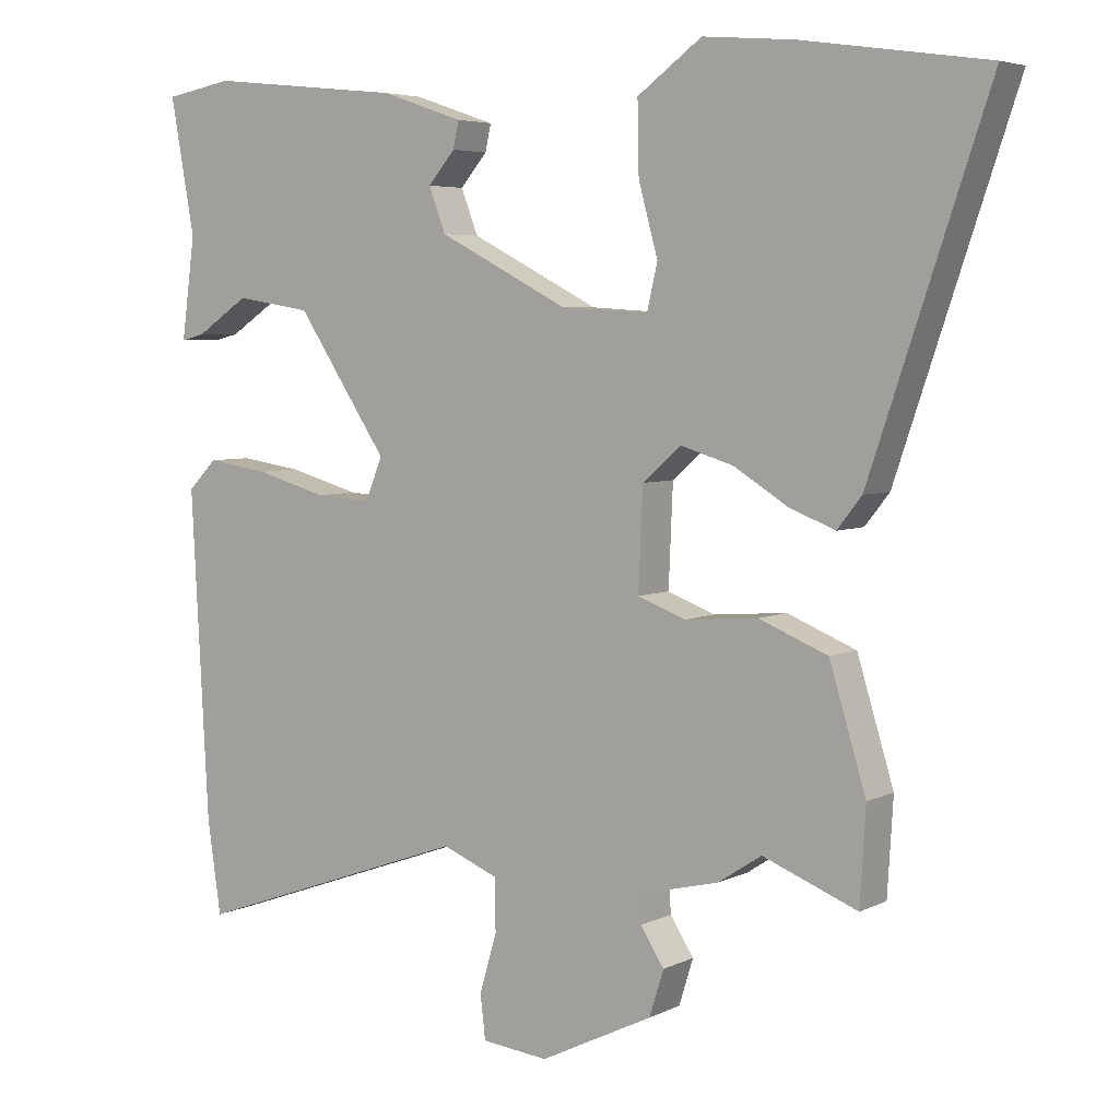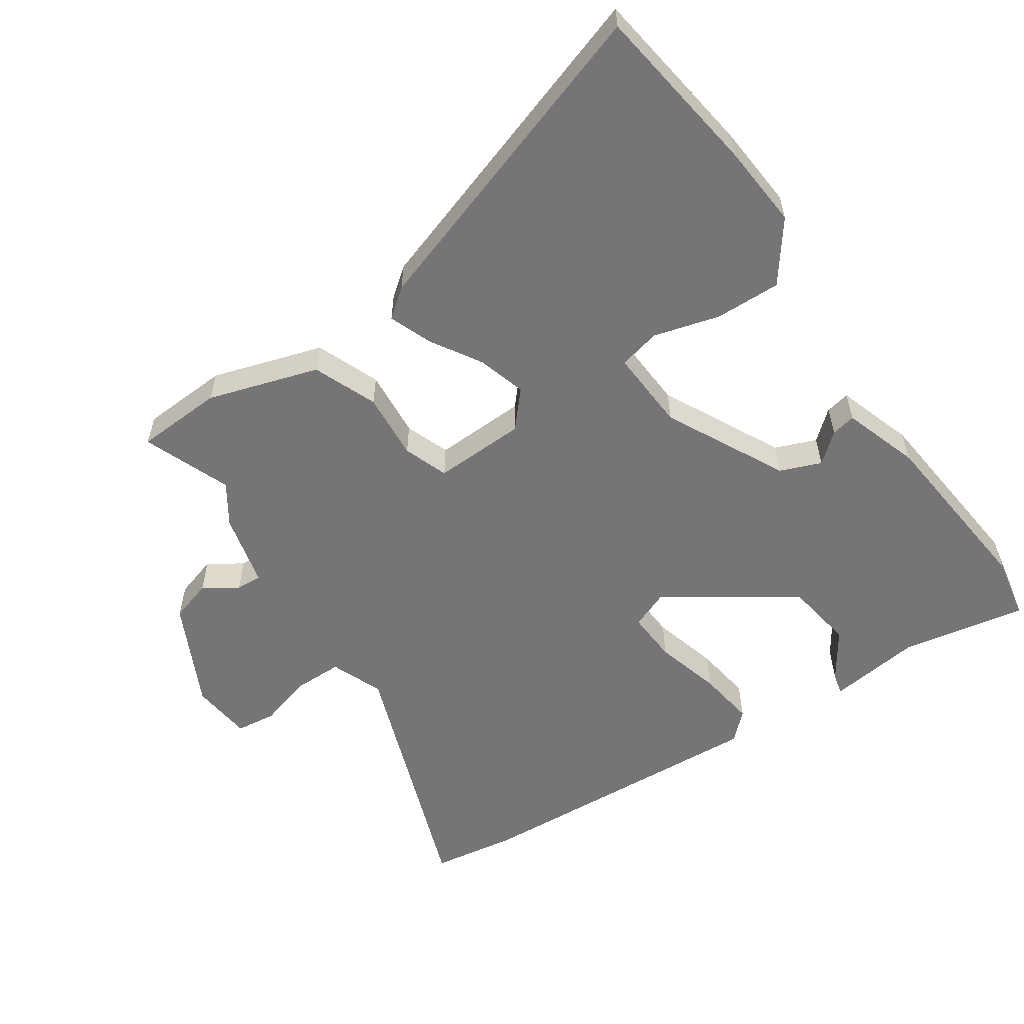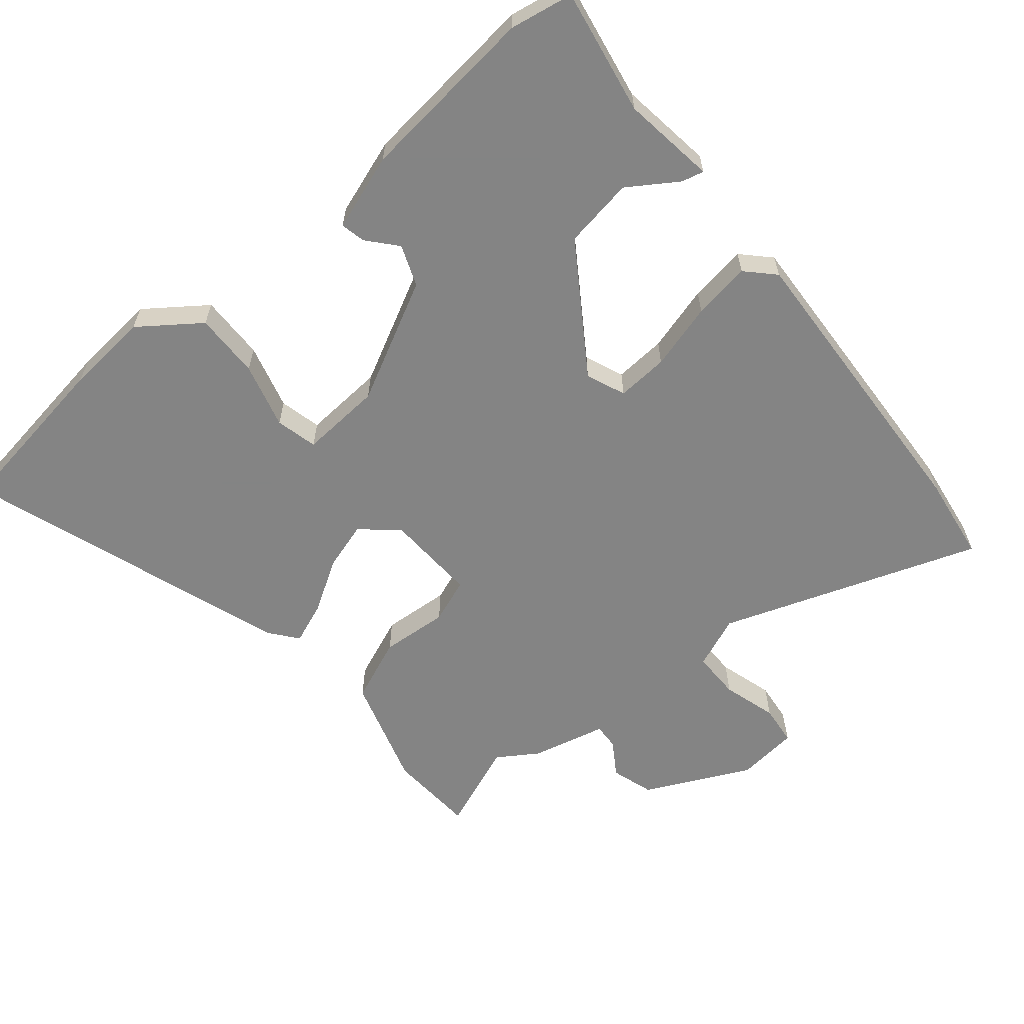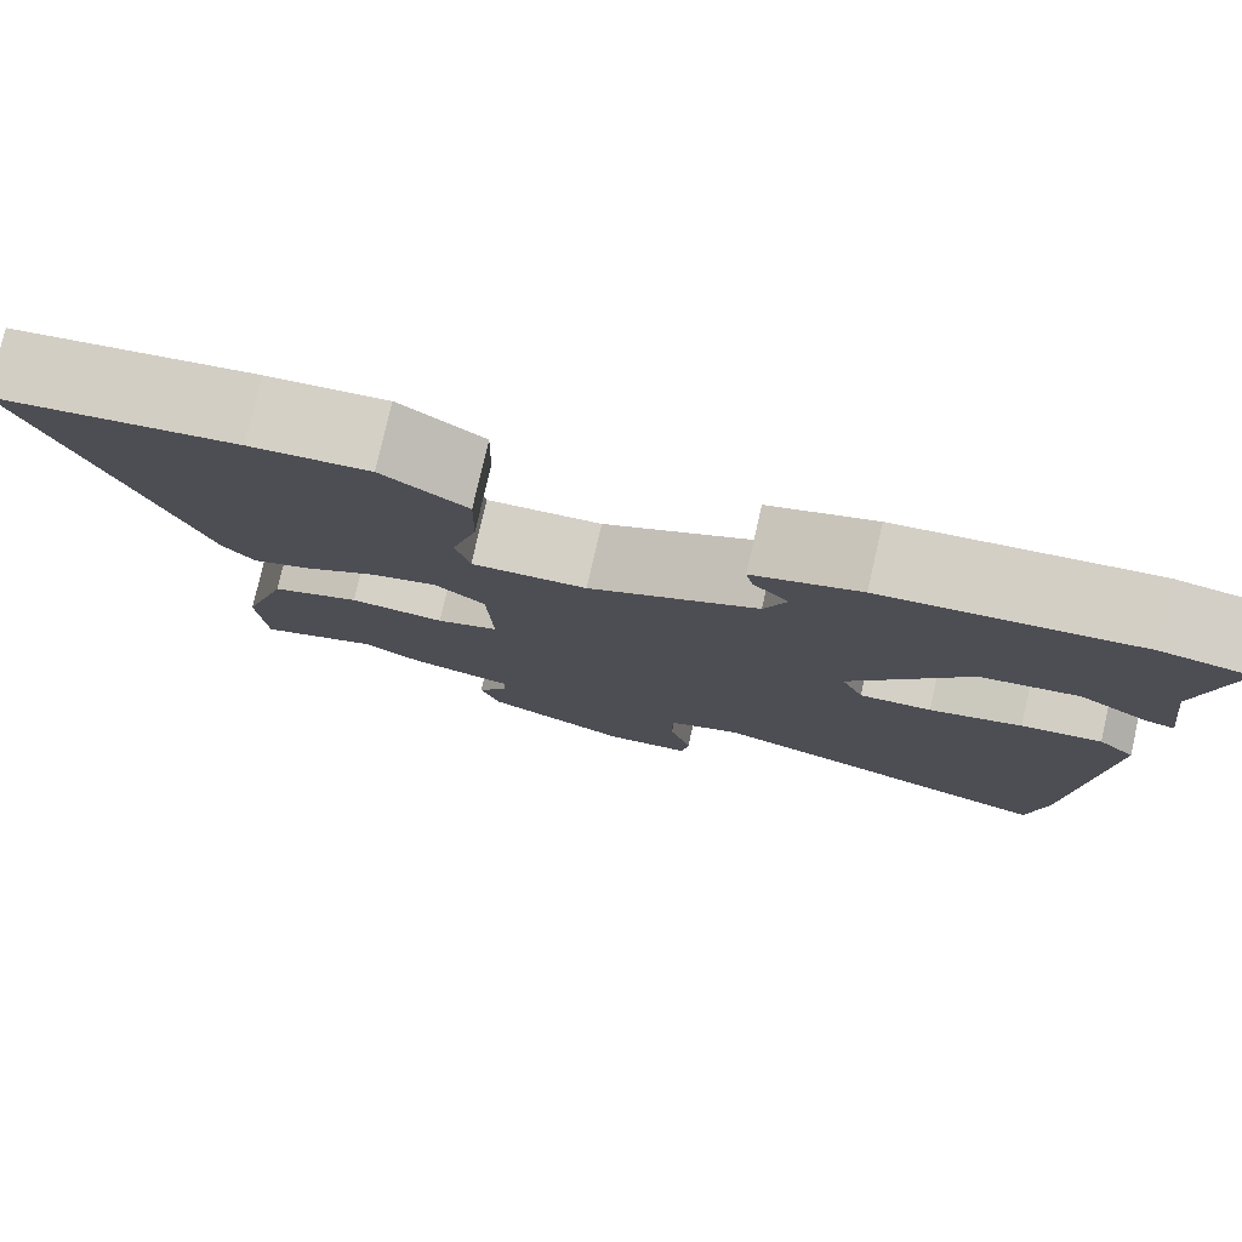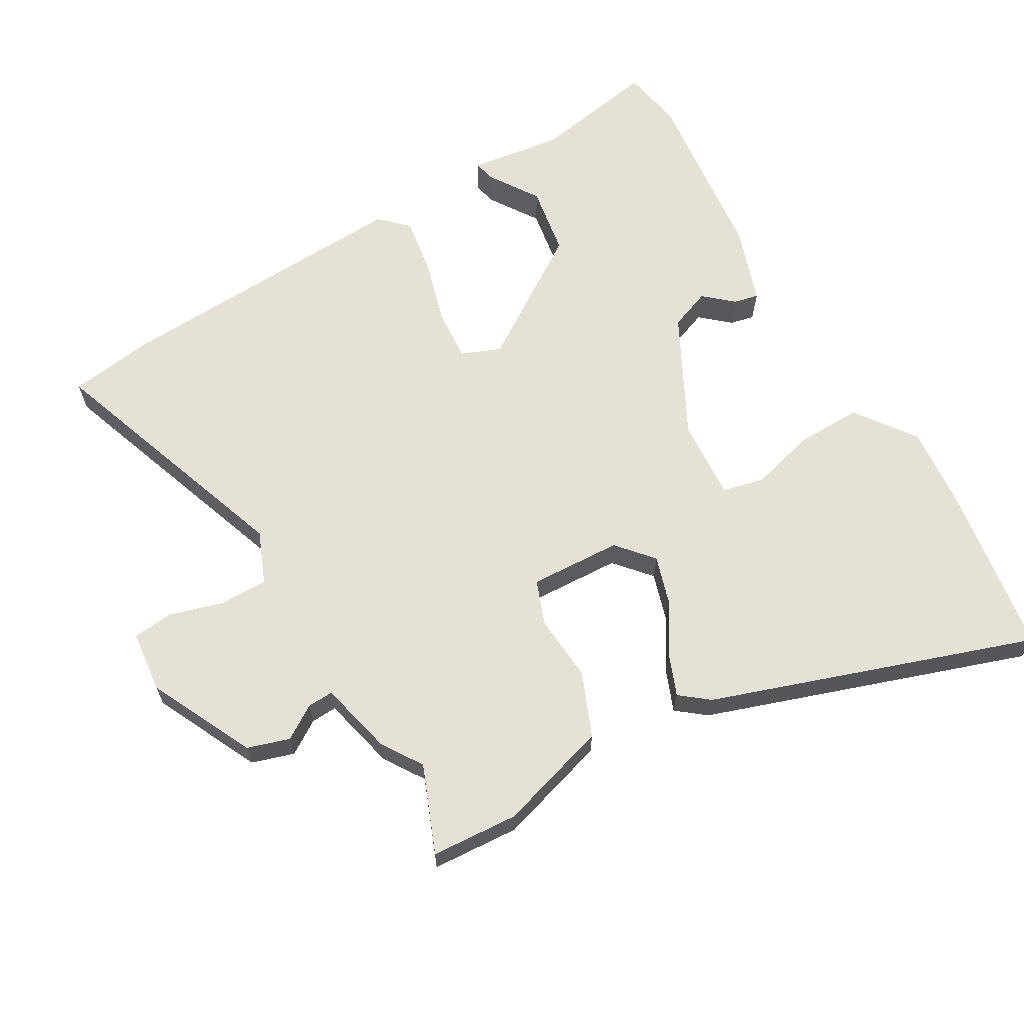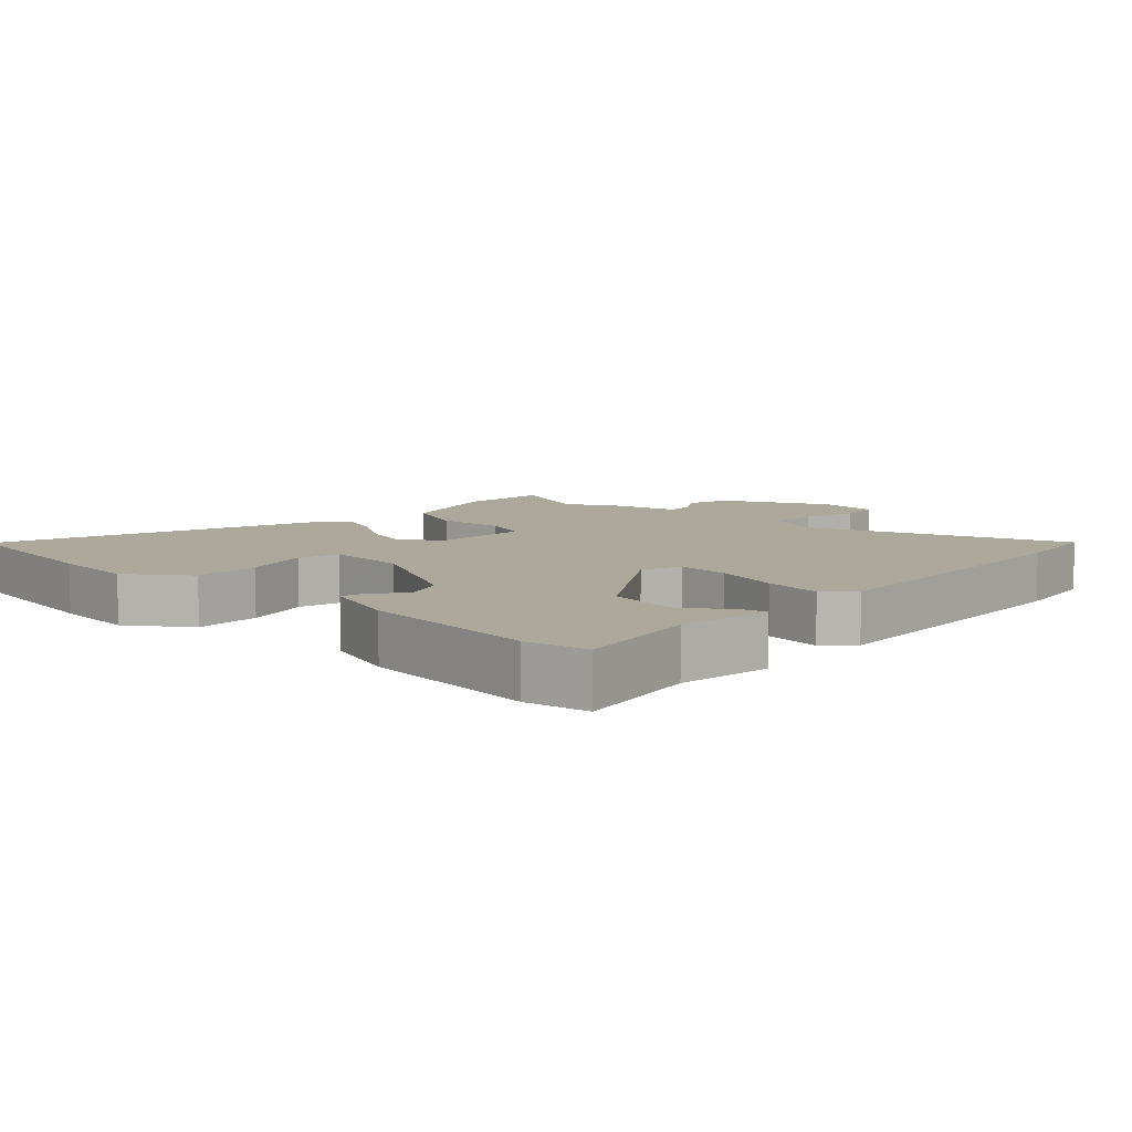
<metadata>
{"format":"obj","ext":"obj","renderer":"f3d","projection":"perspective","resolution":1024,"background":"white","views":[{"elev":5.0,"azim":-145.9,"up":"+Z"},{"elev":-56.6,"azim":-56.2,"up":"+Y"},{"elev":-61.3,"azim":39.8,"up":"+Y"},{"elev":78.9,"azim":12.9,"up":"+Z"},{"elev":64.6,"azim":-119.9,"up":"+Y"},{"elev":8.5,"azim":43.4,"up":"+Y"}]}
</metadata>
<code>
v -0.675 0.07 0.474
v -0.417 0.07 0.512
v -0.29 0.07 0.523
v -0.2 0.07 0.457
v -0.202 0.07 0.358
v -0.229 0.07 0.259
v -0.214 0.07 0.196
v -0.091 0.07 0.204
v 0.09 0.07 0.297
v 0.114 0.07 0.359
v 0.076 0.07 0.403
v 0.068 0.07 0.44
v 0.183 0.07 0.479
v 0.455 0.07 0.508
v 0.55 0.07 0.491
v 0.516 0.07 0.302
v 0.535 0.07 0.161
v 0.502 0.07 0.169
v 0.428 0.07 0.218
v 0.322 0.07 0.201
v 0.195 0.07 0.011
v 0.219 0.07 -0.048
v 0.297 0.07 -0.043
v 0.397 0.07 -0.015
v 0.484 0.07 -0.002
v 0.524 0.07 -0.043
v 0.5 0.07 -0.499
v 0.481 0.07 -0.63
v 0.092 0.07 -0.492
v 0.013 0.07 -0.524
v 0.013 0.07 -0.597
v 0.037 0.07 -0.679
v 0.03 0.07 -0.74
v -0.063 0.07 -0.75
v -0.221 0.07 -0.673
v -0.241 0.07 -0.609
v -0.208 0.07 -0.558
v -0.206 0.07 -0.519
v -0.318 0.07 -0.492
v -0.379 0.07 -0.452
v -0.511 0.07 -0.504
v -0.519 0.07 -0.372
v -0.468 0.07 -0.205
v -0.372 0.07 -0.166
v -0.27 0.07 -0.174
v -0.203 0.07 -0.149
v -0.209 0.07 -0.01
v -0.263 0.07 0.037
v -0.336 0.07 0.015
v -0.412 0.07 -0.032
v -0.476 0.07 -0.057
v -0.51 0.07 -0.014
v -0.675 0 0.474
v -0.417 0 0.512
v -0.29 0 0.523
v -0.2 0 0.457
v -0.202 0 0.358
v -0.229 0 0.259
v -0.214 0 0.196
v -0.091 0 0.204
v 0.09 0 0.297
v 0.114 0 0.359
v 0.076 0 0.403
v 0.068 0 0.44
v 0.183 0 0.479
v 0.455 0 0.508
v 0.55 0 0.491
v 0.516 0 0.302
v 0.535 0 0.161
v 0.502 0 0.169
v 0.428 0 0.218
v 0.322 0 0.201
v 0.195 0 0.011
v 0.219 0 -0.048
v 0.297 0 -0.043
v 0.397 0 -0.015
v 0.484 0 -0.002
v 0.524 0 -0.043
v 0.5 0 -0.499
v 0.481 0 -0.63
v 0.092 0 -0.492
v 0.013 0 -0.524
v 0.013 0 -0.597
v 0.037 0 -0.679
v 0.03 0 -0.74
v -0.063 0 -0.75
v -0.221 0 -0.673
v -0.241 0 -0.609
v -0.208 0 -0.558
v -0.206 0 -0.519
v -0.318 0 -0.492
v -0.379 0 -0.452
v -0.511 0 -0.504
v -0.519 0 -0.372
v -0.468 0 -0.205
v -0.372 0 -0.166
v -0.27 0 -0.174
v -0.203 0 -0.149
v -0.209 0 -0.01
v -0.263 0 0.037
v -0.336 0 0.015
v -0.412 0 -0.032
v -0.476 0 -0.057
v -0.51 0 -0.014
f 49 50 51 52
f 48 49 52 1
f 47 48 1 2
f 42 43 44 45
f 40 41 42 45
f 38 39 40 45
f 38 45 46
f 34 35 36 37
f 34 37 38
f 31 32 33 34
f 30 31 34 38
f 29 30 38 46
f 23 24 25 26
f 22 23 26 27
f 16 17 18 19
f 16 19 20
f 15 16 20
f 14 15 20
f 13 14 20 21
f 10 11 12 13
f 9 10 13 21
f 3 4 5 6
f 47 2 3 6
f 47 6 7
f 46 47 7 8
f 22 27 28 29
f 21 22 29 46
f 8 9 21 46
f 104 103 102 101
f 53 104 101 100
f 54 53 100 99
f 97 96 95 94
f 97 94 93 92
f 97 92 91 90
f 98 97 90
f 89 88 87 86
f 90 89 86
f 86 85 84 83
f 90 86 83 82
f 98 90 82 81
f 78 77 76 75
f 79 78 75 74
f 71 70 69 68
f 72 71 68
f 72 68 67
f 72 67 66
f 73 72 66 65
f 65 64 63 62
f 73 65 62 61
f 58 57 56 55
f 58 55 54 99
f 59 58 99
f 60 59 99 98
f 81 80 79 74
f 98 81 74 73
f 98 73 61 60
f 1 53 54 2
f 2 54 55 3
f 3 55 56 4
f 4 56 57 5
f 5 57 58 6
f 6 58 59 7
f 7 59 60 8
f 8 60 61 9
f 9 61 62 10
f 10 62 63 11
f 11 63 64 12
f 12 64 65 13
f 13 65 66 14
f 14 66 67 15
f 15 67 68 16
f 16 68 69 17
f 17 69 70 18
f 18 70 71 19
f 19 71 72 20
f 20 72 73 21
f 21 73 74 22
f 22 74 75 23
f 23 75 76 24
f 24 76 77 25
f 25 77 78 26
f 26 78 79 27
f 27 79 80 28
f 28 80 81 29
f 29 81 82 30
f 30 82 83 31
f 31 83 84 32
f 32 84 85 33
f 33 85 86 34
f 34 86 87 35
f 35 87 88 36
f 36 88 89 37
f 37 89 90 38
f 38 90 91 39
f 39 91 92 40
f 40 92 93 41
f 41 93 94 42
f 42 94 95 43
f 43 95 96 44
f 44 96 97 45
f 45 97 98 46
f 46 98 99 47
f 47 99 100 48
f 48 100 101 49
f 49 101 102 50
f 50 102 103 51
f 51 103 104 52
f 52 104 53 1

</code>
